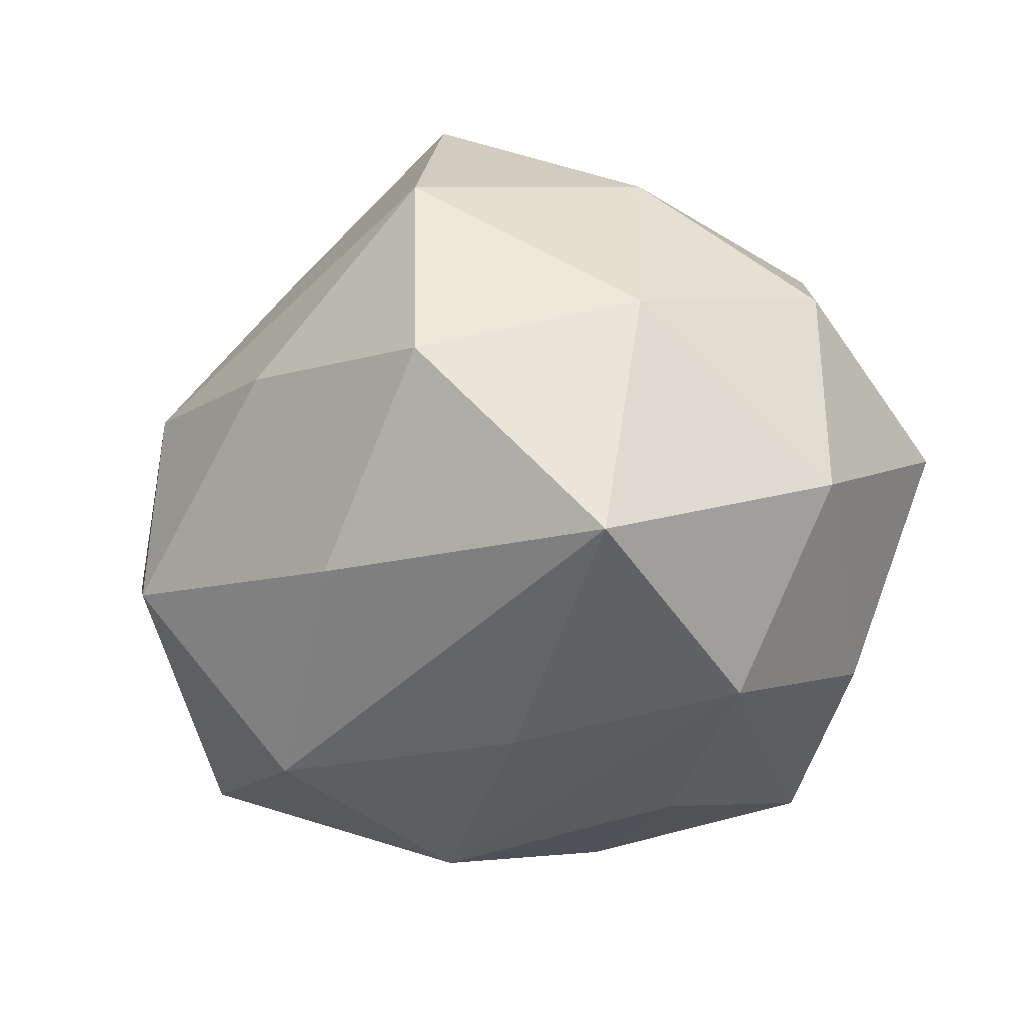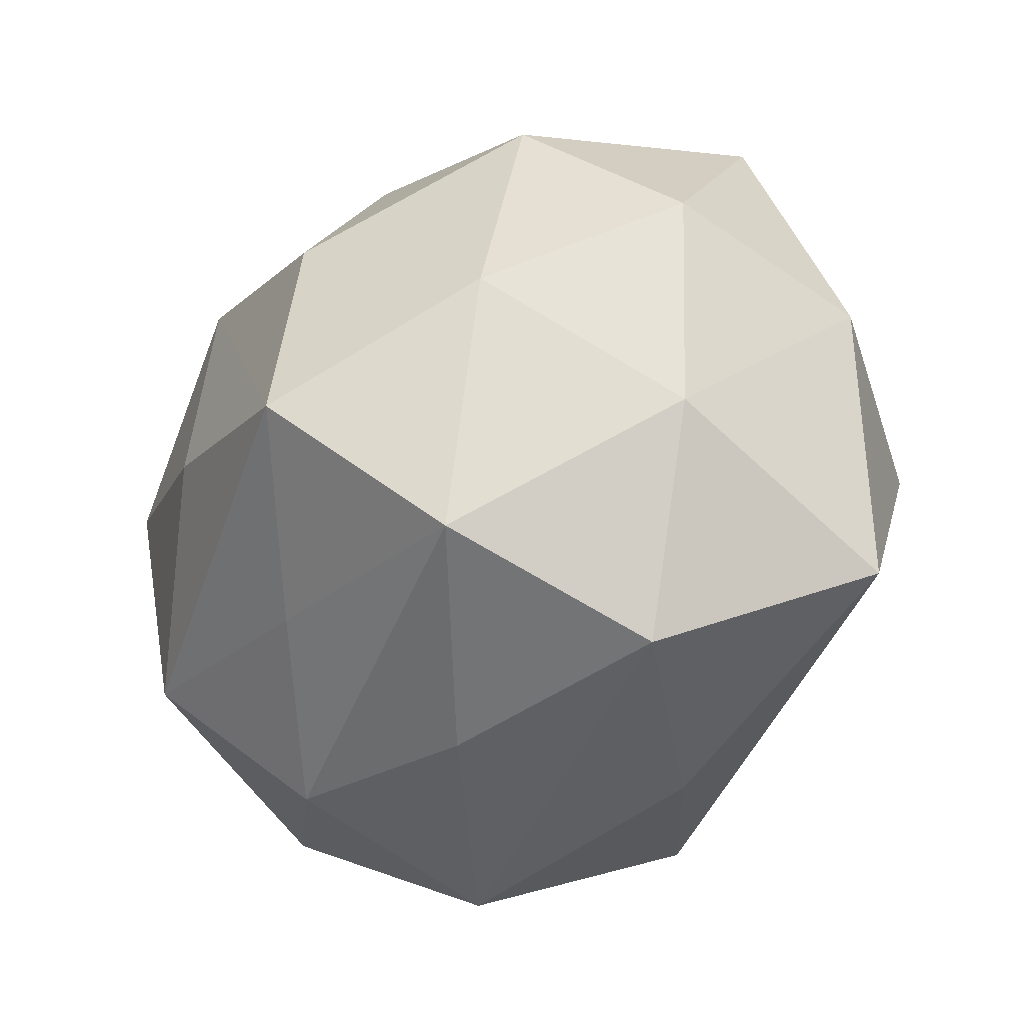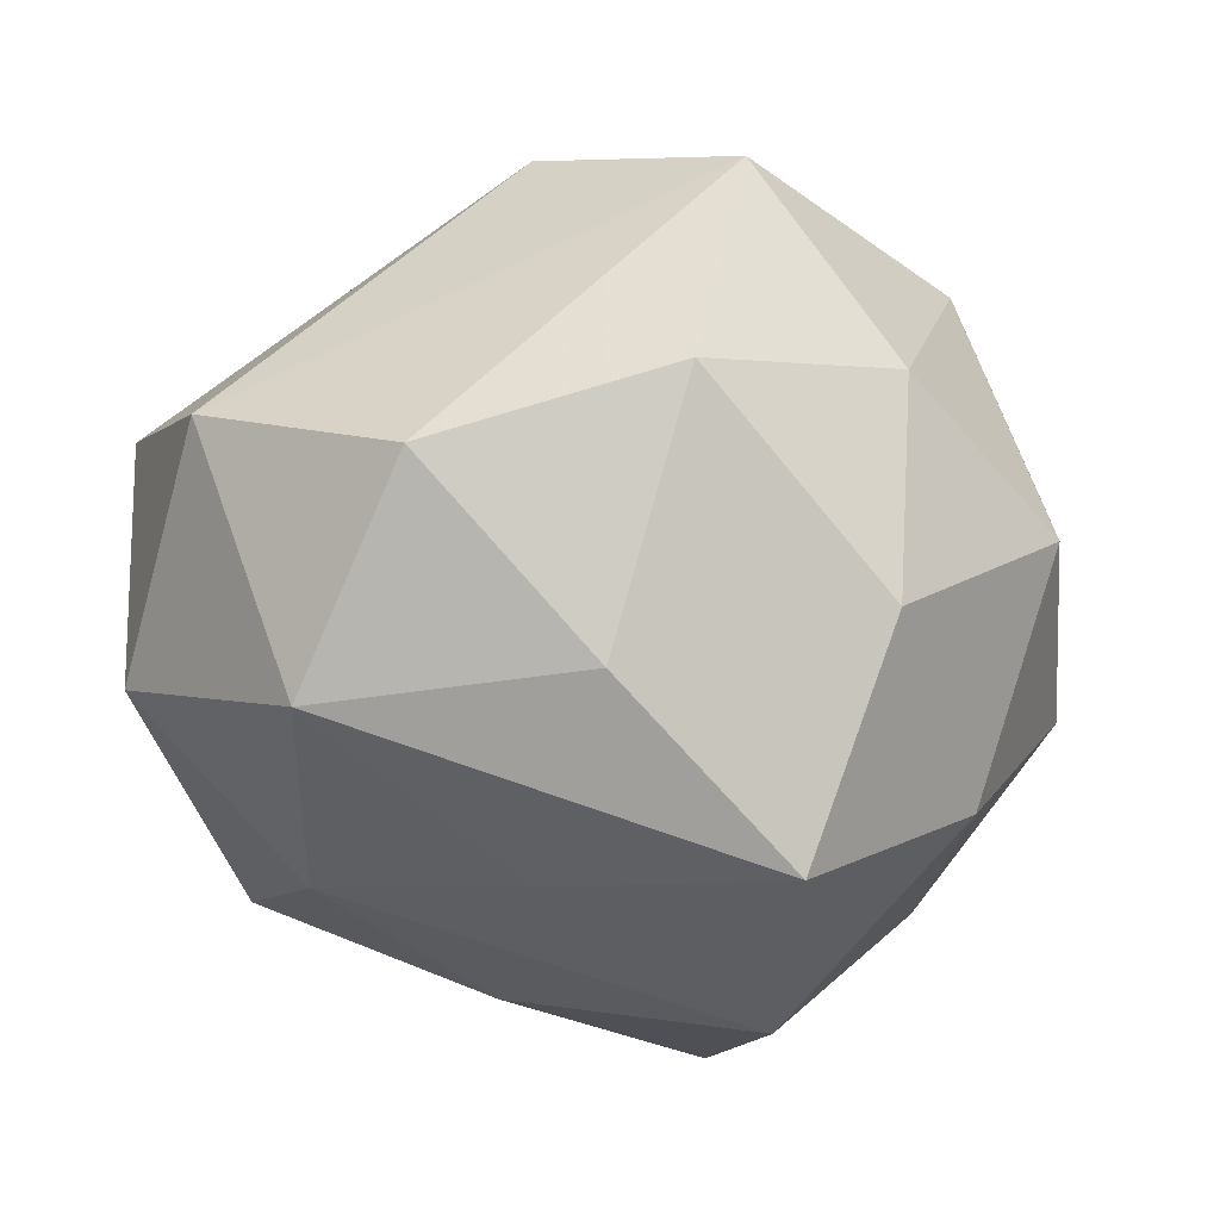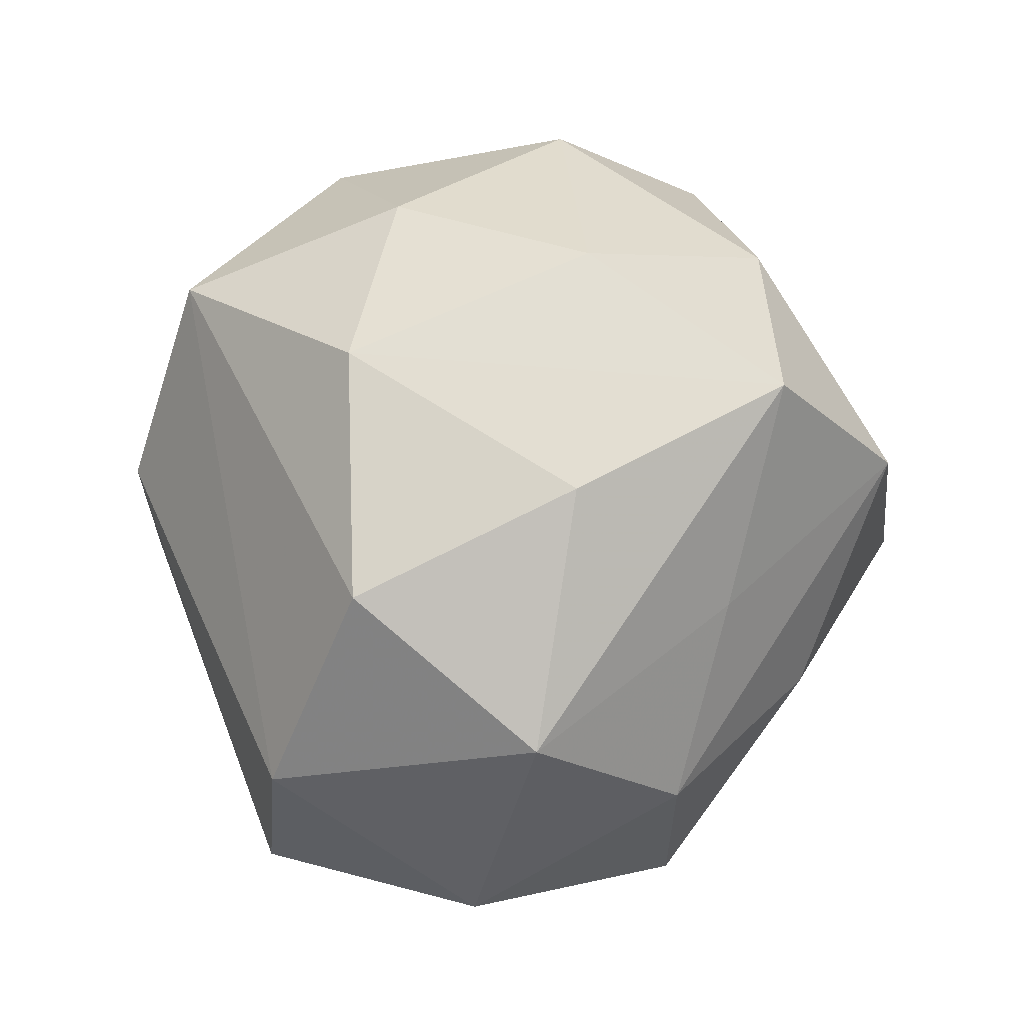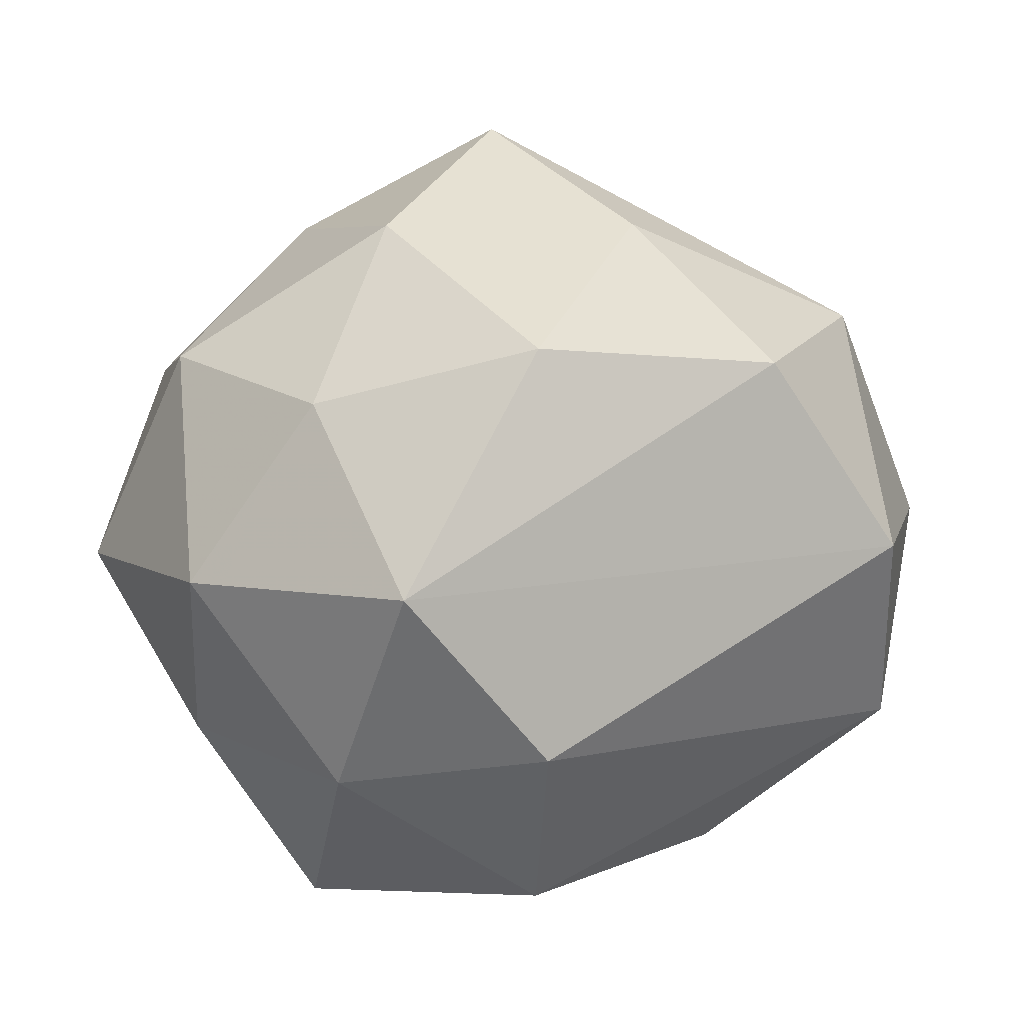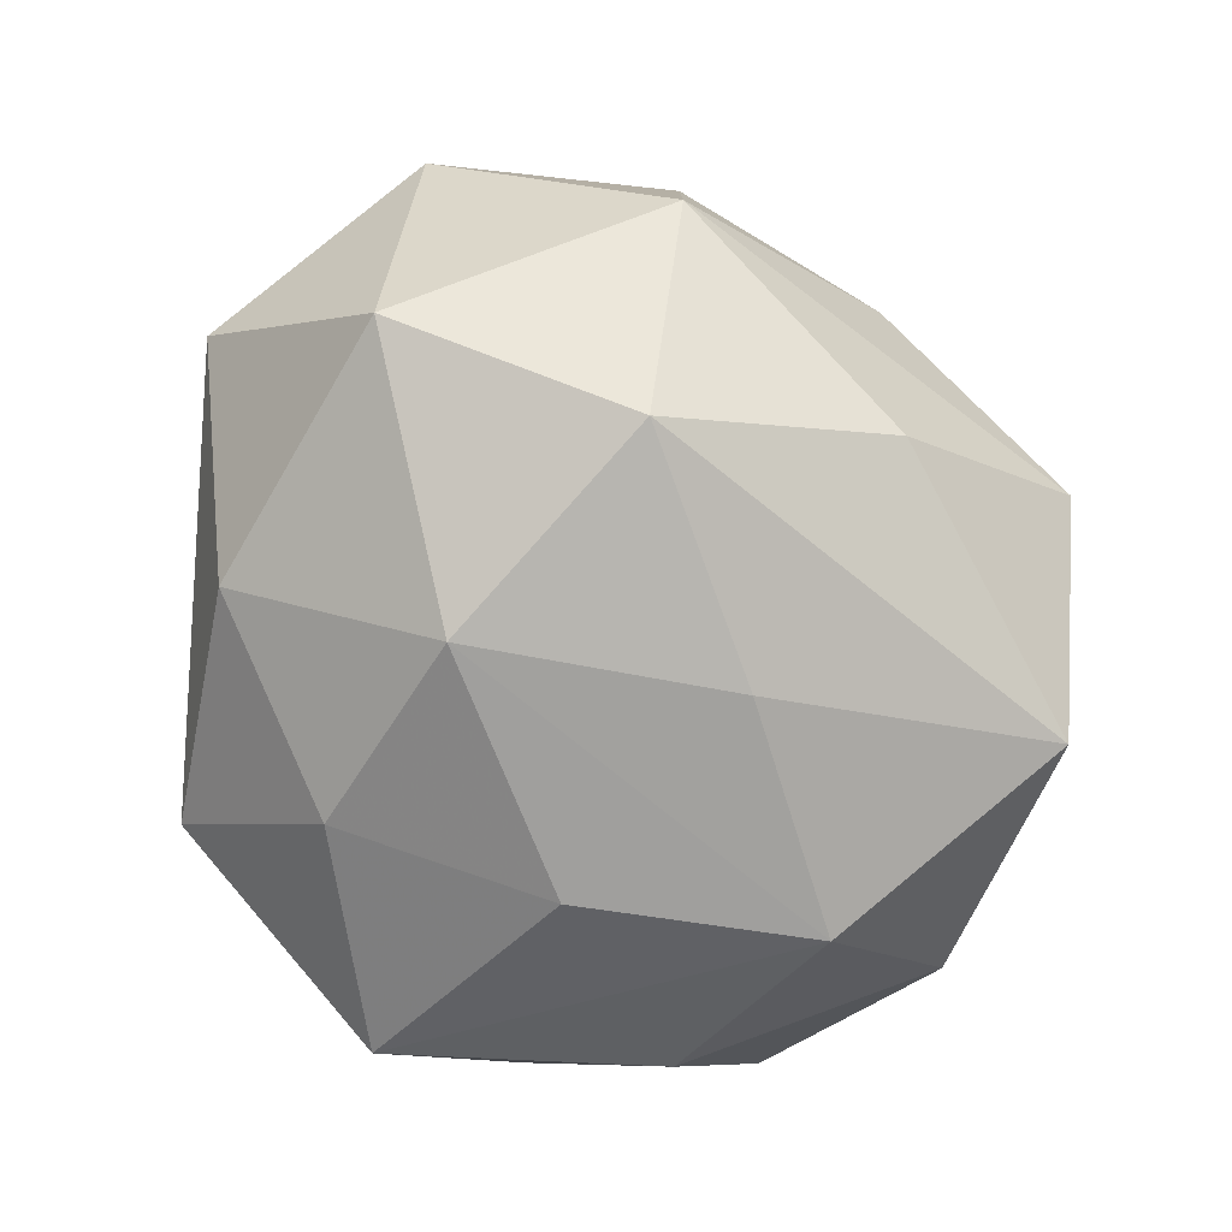
<metadata>
{"format":"obj","ext":"obj","renderer":"f3d","projection":"perspective","resolution":1024,"background":"white","views":[{"elev":-32.5,"azim":28.9,"up":"+Z"},{"elev":-65.2,"azim":55.6,"up":"+Y"},{"elev":-8.3,"azim":-18.1,"up":"+Y"},{"elev":64.4,"azim":-73.7,"up":"+Z"},{"elev":43.4,"azim":-172.0,"up":"+Z"},{"elev":-78.1,"azim":-56.5,"up":"+Z"}]}
</metadata>
<code>
v 0.005857 -0.02809 0.03474
v 0.01378 -0.005033 0.03739
v 0.04173 -0.009434 -0.01329
v 0.01199 0.04072 -0.0001114
v -0.01195 -0.01106 0.03578
v 0.004957 0.03726 0.02428
v -0.01093 -0.0375 0.0005138
v 0.0301 0.02955 -0.006554
v 0.005458 -0.01088 -0.03444
v 0.02629 -0.03058 -0.02554
v -0.005176 0.0148 0.03881
v -0.03553 -0.01381 0.02362
v -0.019 -0.01664 -0.03432
v -0.02855 0.007156 0.03337
v -0.04391 0.01438 -0.009078
v 0.0268 -0.02127 0.02346
v 0.03537 0.003818 0.02411
v 0.0101 -0.04069 0.01591
v 0.02811 -0.004355 -0.03147
v 0.01206 0.01284 -0.0332
v 0.01664 0.03646 -0.02393
v -0.009804 0.04048 0.006529
v -0.03021 -0.02794 0.007183
v -0.01315 -0.0282 0.02041
v 0.04224 -0.0111 0.008959
v -0.02574 0.02364 -0.02287
v -0.008751 0.04109 -0.01471
v 0.02927 0.02843 0.0146
v -0.04279 0.01247 0.01432
v -0.04569 -0.01004 -0.0007206
v -0.03808 -0.001541 -0.02614
v 0.04509 0.01222 0.001099
v -0.03086 -0.0282 -0.01541
v 0.01764 0.01713 0.03079
v -0.00425 0.02657 -0.02956
v 0.01197 -0.04297 -0.006931
v 0.03347 0.01512 -0.02131
v -0.003922 -0.03332 -0.02293
v 0.03015 -0.02917 0.001363
v -0.01279 0.007513 -0.03664
f 30 12 29
f 18 7 36
f 18 1 24
f 24 1 12
f 23 12 30
f 23 24 12
f 23 7 18
f 18 24 23
f 5 1 11
f 12 1 5
f 14 29 12
f 14 5 11
f 12 5 14
f 38 13 10
f 10 36 38
f 30 29 15
f 15 31 30
f 15 29 22
f 15 22 27
f 10 13 9
f 35 21 20
f 27 21 35
f 11 1 2
f 6 14 11
f 22 29 6
f 29 14 6
f 16 1 18
f 16 2 1
f 17 2 16
f 13 38 33
f 33 23 30
f 7 23 33
f 30 31 33
f 33 31 13
f 33 36 7
f 33 38 36
f 26 15 27
f 31 15 26
f 27 35 26
f 10 9 19
f 20 21 19
f 21 37 19
f 40 9 13
f 40 35 20
f 20 19 40
f 40 19 9
f 13 31 40
f 31 26 40
f 40 26 35
f 28 17 32
f 34 6 11
f 11 2 34
f 34 2 17
f 17 28 34
f 34 28 6
f 39 36 10
f 18 36 39
f 39 16 18
f 32 17 25
f 17 16 25
f 16 39 25
f 3 37 32
f 3 19 37
f 10 19 3
f 32 25 3
f 3 39 10
f 3 25 39
f 8 28 32
f 32 37 8
f 8 37 21
f 6 28 4
f 4 21 27
f 4 8 21
f 28 8 4
f 27 22 4
f 22 6 4

</code>
